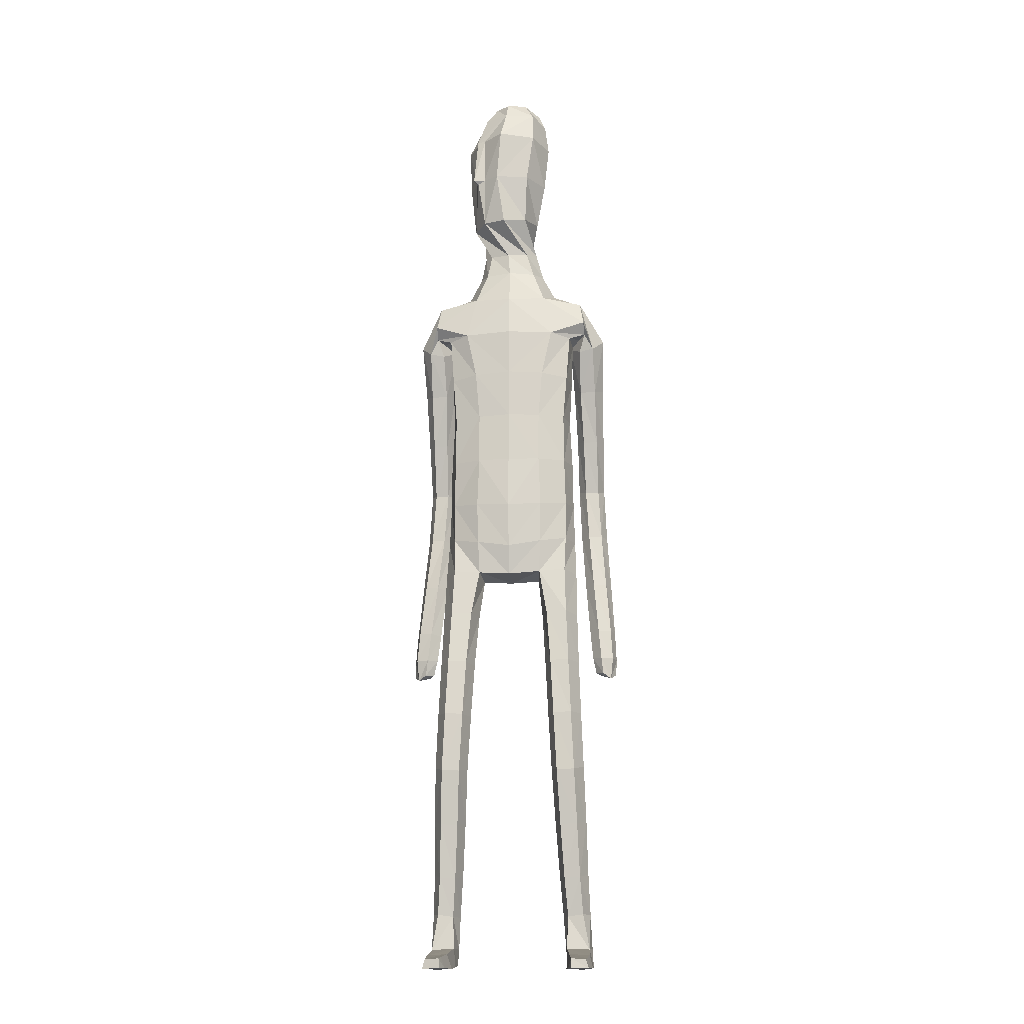
<metadata>
{"format":"obj","ext":"obj","renderer":"f3d","projection":"perspective","resolution":1024,"background":"white","views":[{"elev":-14.7,"azim":6.4,"up":"+Y"}]}
</metadata>
<code>
o Group1
v 0.1093 3.164 -0.1207
v 0.2323 0.01407 -0.04975
v 0.1988 0.01629 -0.008321
v 0.1934 0.07268 -0.01507
v 0.2209 0.06979 -0.06123
v 0.275 0.01077 -0.03911
v 0.2483 0.01115 -0.009222
v 0.2699 0.0701 -0.04988
v 0.23 0.04125 0.2287
v 0.2259 0.04609 0.1998
v 0.2158 0.007795 0.187
v 0.2292 0.008841 0.2294
v 0.2793 0.03927 0.2227
v 0.2827 0.04228 0.1965
v 0.2902 0.008108 0.2197
v 0.379 1.078 -0.1483
v 0.3616 1.061 -0.1123
v 0.3226 1.078 -0.1511
v 0.3639 1.089 -0.1649
v 0.3815 1.135 -0.1506
v 0.3695 1.137 -0.1071
v 0.3754 1.134 -0.1795
v 0.2714 0.006593 0.1586
v 0.2818 0.07303 0.05199
v 0.2967 0.0103 0.06845
v 0.29 0.009649 0.004502
v 0.2881 0.07587 -0.002031
v 0.2871 0.05355 0.1362
v 0.2988 0.008504 0.1402
v 0.2825 0.1941 -0.001432
v 0.2596 0.194 0.0486
v 0.2057 0.1871 0.04314
v 0.2017 0.07582 0.05512
v 0.2157 0.05641 0.1305
v 0.1862 0.1852 -0.009513
v 0.2013 0.01097 0.03334
v 0.2029 0.005636 0.1094
v 0.3336 1.079 -0.09294
v 0.3068 1.083 -0.1243
v 0.3275 1.136 -0.09204
v 0.2947 1.14 -0.1249
v 0.1086 3.333 -0.01899
v 0.1342 3.273 -0.003618
v 0.0579 3.358 0.03305
v 0.09138 3.291 0.07958
v 0.1115 1.436 0.08383
v 0.1398 1.277 0.1007
v 0.2115 1.281 0.1049
v 0.2052 1.443 0.08123
v 0.2091 1.564 0.06147
v 0.1155 1.549 0.09817
v 0.1018 1.414 -3.1e-05
v 0.1184 1.274 0.02877
v 0.1129 1.427 -0.07006
v 0.1126 1.55 -0.1103
v 0.2058 1.548 -0.08823
v 0.2054 1.424 -0.06186
v 0.1479 1.26 -0.02981
v 0.313 1.127 -0.1684
v 0.2685 0.005581 0.02477
v 0.2931 0.008028 0.1851
v 0.1212 2.505 -0.1142
v 0.08169 2.624 -0.1031
v -0.006973 3.35 0.05941
v -0.01181 3.291 0.09283
v 0.1614 2.368 0.09653
v 0.2297 2.357 0.05528
v 0.2851 2.377 0.03285
v 0.2839 2.416 0.06538
v 0.1264 2.205 0.1018
v 0.2174 2.194 0.06465
v 0.1306 2.521 0.06668
v 0.2703 2.495 0.04477
v 0.3156 2.324 0.01863
v 0.3542 2.363 -0.02809
v 0.2531 2.527 -0.03477
v 0.1652 2.557 -0.02536
v 0.3414 2.383 -0.08016
v 0.3469 2.182 -0.09135
v 0.3392 2.198 -0.1339
v 0.2605 2.368 -0.1034
v 0.242 2.436 -0.1017
v 0.2636 2.196 -0.1457
v 0.3381 2.008 -0.1846
v 0.2673 2.006 -0.1892
v 0.2364 2.182 -0.09534
v 0.2257 2.346 -0.0499
v 0.2439 1.994 -0.1433
v 0.2662 1.817 -0.2345
v 0.2449 1.806 -0.1913
v 0.2696 1.983 -0.1013
v 0.263 2.168 -0.045
v 0.2722 1.795 -0.1539
v 0.2542 1.61 -0.1846
v 0.2835 1.617 -0.1476
v 0.3197 1.796 -0.1587
v 0.3192 1.984 -0.1038
v 0.3302 1.619 -0.1549
v 0.3006 1.424 -0.1234
v 0.3465 1.426 -0.1339
v 0.3492 1.615 -0.1982
v 0.3401 1.807 -0.2009
v 0.3635 1.422 -0.1779
v 0.3624 1.242 -0.1152
v 0.3763 1.238 -0.1599
v 0.3578 1.42 -0.2127
v 0.344 1.613 -0.2342
v 0.3704 1.237 -0.1929
v 0.2983 1.23 -0.1804
v 0.2859 1.413 -0.2034
v 0.2853 1.235 -0.135
v 0.2694 1.417 -0.1582
v 0.3177 1.242 -0.1021
v 0.2733 1.606 -0.2297
v 0.3356 1.819 -0.2353
v 0.3432 1.996 -0.1471
v 0.3186 2.168 -0.04392
v 0.2656 2.315 0.01174
v 0.2801 2.376 -0.03906
v 0.2355 2.349 -0.03257
v 0.2066 2.394 -0.1114
v 0.2301 2.192 -0.02723
v 0.1908 2.198 -0.1133
v 0.2224 2.035 -0.01758
v 0.1841 2.033 -0.09739
v 0.2045 2.035 0.0681
v 0.206 1.864 0.06696
v 0.2312 1.865 -0.01661
v 0.1126 2.038 0.09828
v 0.1121 1.865 0.1021
v 0.1188 1.692 0.1041
v 0.2106 1.7 0.05958
v 0.2334 1.701 -0.02274
v 0.2385 1.562 -0.01573
v 0.1997 1.696 -0.09319
v 0.2442 1.432 0.01042
v 0.248 1.273 0.04082
v 0.2181 1.26 -0.02498
v 0.254 1.092 0.06459
v 0.2325 1.085 -0.000855
v 0.2199 1.097 0.1242
v 0.2289 0.9041 0.1367
v 0.2615 0.9036 0.07849
v 0.1545 1.095 0.1207
v 0.1654 0.9014 0.135
v 0.131 1.089 0.05765
v 0.142 0.8978 0.07399
v 0.1656 1.084 0.000978
v 0.1762 0.8973 0.0164
v 0.2406 0.9005 0.01415
v 0.2476 0.721 0.01846
v 0.1854 0.718 0.02031
v 0.2693 0.7109 0.07983
v 0.2744 0.5193 0.04544
v 0.2529 0.5285 -0.01376
v 0.2384 0.6992 0.1367
v 0.2451 0.509 0.1015
v 0.1761 0.6966 0.1354
v 0.1851 0.5071 0.09988
v 0.153 0.706 0.0769
v 0.1632 0.516 0.04267
v 0.1933 0.527 -0.01315
v 0.2013 0.3401 -0.03977
v 0.175 0.3301 0.01216
v 0.2566 0.3414 -0.0374
v 0.2626 0.1932 -0.05063
v 0.2112 0.1895 -0.05656
v 0.2774 0.3338 0.0171
v 0.2513 0.324 0.07002
v 0.1959 0.3211 0.06662
v 0.1118 1.698 -0.1255
v 0.108 1.865 -0.1305
v 0.1992 1.862 -0.09686
v 0.1019 2.036 -0.1348
v 0.1061 2.211 -0.1496
v 0.1078 2.378 -0.1462
v 0.0895 2.632 0.03725
v 0.1209 2.641 -0.02482
v 0.09702 2.726 -0.000277
v 0.06227 2.719 0.03138
v 0.06591 2.734 -0.08143
v 0.1012 2.855 -0.00601
v 0.06227 2.844 0.08378
v 0.1321 3.009 0.01225
v 0.1486 3.168 0.007473
v 0.09601 3.18 0.1097
v 0.07148 3.013 0.1094
v -0.02889 3.193 0.1367
v -0.04522 3.017 0.1249
v -0.01885 2.835 0.1128
v 0.2642 0.004466 0.08631
v -0.09884 3.017 0.08546
v -0.09846 3.19 0.07727
v 0.06935 3.342 -0.08772
v 0.09221 3.279 -0.1059
v 0 1.429 0.08461
v 0 1.531 0.1088
v -2.6e-05 1.413 -0.02005
v -0 1.563 -0.1167
v -5e-05 1.461 -0.07941
v 0.000471 2.619 -0.143
v 1e-06 2.518 -0.1531
v -0.09261 3.294 0.0428
v -0.05539 3.356 0.01264
v 0.004577 3.371 -0.03564
v 0 2.211 0.1121
v 1e-06 2.373 0.1124
v 1e-06 2.514 0.08815
v -0 1.865 0.1127
v -0 2.041 0.1092
v -0 1.685 0.1196
v 0 1.867 -0.1401
v -0 1.704 -0.1326
v 0 2.038 -0.1456
v 0 2.219 -0.1593
v 1e-06 2.388 -0.1664
v -0.001177 2.636 0.05551
v 0.07151 2.862 -0.1015
v 0.01214 2.738 -0.1255
v 0.09893 3.01 -0.1116
v 0.1101 3.164 -0.1197
v -0.1399 3.018 0.08776
v -0.1263 3.19 0.06968
v -0.09659 2.837 0.08078
v -0.008843 2.716 0.04229
v -0.2278 0.01432 -0.04948
v -0.1947 0.01774 -0.007724
v -0.1913 0.07413 -0.01456
v -0.2183 0.07033 -0.06096
v -0.2703 0.009607 -0.03925
v -0.2439 0.01093 -0.0091
v -0.2674 0.06914 -0.05004
v -0.2291 0.04193 0.2289
v -0.2248 0.04688 0.2
v -0.2133 0.008924 0.1874
v -0.2272 0.009571 0.2297
v -0.2782 0.03828 0.2224
v -0.2814 0.04113 0.1962
v -0.288 0.006763 0.2194
v -0.3792 1.076 -0.1237
v -0.3618 1.06 -0.08752
v -0.3228 1.076 -0.1268
v -0.3641 1.087 -0.1406
v -0.381 1.133 -0.1269
v -0.3688 1.136 -0.08354
v -0.3751 1.131 -0.1559
v -0.2686 0.005803 0.1585
v -0.2801 0.07172 0.05168
v -0.293 0.008537 0.06809
v -0.2857 0.008029 0.004219
v -0.2861 0.07436 -0.002382
v -0.2856 0.05217 0.1358
v -0.2958 0.006763 0.1399
v -0.2825 0.1941 -0.001439
v -0.2597 0.194 0.04859
v -0.2058 0.1871 0.04315
v -0.2002 0.07716 0.05557
v -0.2142 0.05745 0.1309
v -0.1862 0.1853 -0.0095
v -0.1975 0.01238 0.03392
v -0.1996 0.007102 0.11
v -0.3335 1.078 -0.0686
v -0.3068 1.081 -0.1002
v -0.3267 1.135 -0.06865
v -0.2941 1.137 -0.1017
v 0.01056 3.333 -0.1408
v 0.001025 3.273 -0.1691
v -0.05112 3.358 -0.1025
v -0.08941 3.291 -0.1451
v -0.1115 1.436 0.08383
v -0.1398 1.277 0.1007
v -0.2115 1.281 0.1049
v -0.2052 1.443 0.08123
v -0.2091 1.564 0.06147
v -0.1155 1.549 0.09817
v -0.1018 1.414 -3.1e-05
v -0.1184 1.274 0.02877
v -0.1129 1.427 -0.07006
v -0.1126 1.55 -0.1103
v -0.2058 1.548 -0.08823
v -0.2054 1.424 -0.06186
v -0.1479 1.26 -0.02981
v -0.3127 1.124 -0.1449
v -0.2643 0.004716 0.0247
v -0.2906 0.006538 0.1848
v -0.1212 2.505 -0.1142
v -0.08169 2.624 -0.1031
v -0.09076 3.35 -0.04473
v -0.1244 3.291 -0.04716
v -0.1614 2.368 0.09653
v -0.2297 2.357 0.05526
v -0.285 2.377 0.0329
v -0.2838 2.416 0.06542
v -0.1264 2.205 0.1018
v -0.2174 2.194 0.06465
v -0.1306 2.521 0.06668
v -0.2702 2.495 0.04476
v -0.3137 2.324 0.02118
v -0.3529 2.362 -0.02606
v -0.2531 2.527 -0.03483
v -0.1652 2.557 -0.02536
v -0.3405 2.381 -0.07852
v -0.3436 2.18 -0.08595
v -0.3362 2.195 -0.1288
v -0.2596 2.367 -0.1018
v -0.242 2.436 -0.1018
v -0.2607 2.194 -0.1409
v -0.3331 2.004 -0.1759
v -0.2622 2.003 -0.1808
v -0.2332 2.181 -0.09034
v -0.2244 2.347 -0.04819
v -0.2386 1.992 -0.1347
v -0.2591 1.813 -0.2225
v -0.2375 1.803 -0.1792
v -0.264 1.981 -0.09238
v -0.2594 2.168 -0.03964
v -0.2645 1.793 -0.1415
v -0.2481 1.606 -0.1692
v -0.2771 1.614 -0.1322
v -0.3121 1.793 -0.1461
v -0.3136 1.982 -0.09476
v -0.3238 1.617 -0.1392
v -0.2964 1.422 -0.1048
v -0.3423 1.424 -0.115
v -0.3431 1.613 -0.1824
v -0.3327 1.803 -0.1884
v -0.3596 1.42 -0.159
v -0.3604 1.241 -0.09331
v -0.3746 1.237 -0.1379
v -0.3541 1.417 -0.1937
v -0.338 1.61 -0.2184
v -0.3689 1.234 -0.1709
v -0.2968 1.227 -0.1587
v -0.2822 1.409 -0.1847
v -0.2835 1.233 -0.1135
v -0.2655 1.414 -0.1396
v -0.3156 1.24 -0.08043
v -0.2674 1.602 -0.2141
v -0.3285 1.815 -0.2231
v -0.3379 1.992 -0.1382
v -0.315 2.167 -0.03835
v -0.2636 2.315 0.01425
v -0.28 2.376 -0.03905
v -0.2355 2.349 -0.0326
v -0.2066 2.394 -0.1114
v -0.2301 2.192 -0.02724
v -0.1908 2.198 -0.1133
v -0.2224 2.035 -0.01758
v -0.1841 2.033 -0.09739
v -0.2045 2.035 0.0681
v -0.206 1.864 0.06696
v -0.2312 1.865 -0.01661
v -0.1126 2.038 0.09828
v -0.1121 1.865 0.1021
v -0.1188 1.692 0.1041
v -0.2106 1.7 0.05958
v -0.2334 1.701 -0.02274
v -0.2385 1.562 -0.01573
v -0.1997 1.696 -0.09319
v -0.2442 1.432 0.01042
v -0.248 1.273 0.04082
v -0.2181 1.26 -0.02498
v -0.254 1.092 0.0646
v -0.2325 1.085 -0.000854
v -0.2199 1.097 0.1242
v -0.2289 0.9041 0.1367
v -0.2615 0.9036 0.07849
v -0.1545 1.095 0.1207
v -0.1654 0.9014 0.135
v -0.131 1.089 0.05765
v -0.142 0.8978 0.074
v -0.1656 1.084 0.000979
v -0.1762 0.8973 0.0164
v -0.2405 0.9005 0.01416
v -0.2476 0.721 0.01846
v -0.1854 0.718 0.02031
v -0.2693 0.7109 0.07983
v -0.2744 0.5193 0.04544
v -0.2529 0.5285 -0.01376
v -0.2383 0.6992 0.1367
v -0.2451 0.509 0.1015
v -0.1761 0.6966 0.1354
v -0.1851 0.5071 0.09988
v -0.153 0.706 0.0769
v -0.1632 0.516 0.04267
v -0.1933 0.527 -0.01314
v -0.2013 0.3401 -0.03977
v -0.175 0.3301 0.01216
v -0.2566 0.3414 -0.0374
v -0.2626 0.1932 -0.05063
v -0.2113 0.1895 -0.05656
v -0.2774 0.3338 0.0171
v -0.2513 0.324 0.07003
v -0.1959 0.3211 0.06662
v -0.1118 1.698 -0.1255
v -0.108 1.865 -0.1305
v -0.1992 1.862 -0.09686
v -0.1019 2.036 -0.1348
v -0.1061 2.211 -0.1496
v -0.1078 2.378 -0.1462
v -0.09006 2.632 0.0367
v -0.1212 2.641 -0.02635
v -0.1035 2.726 -0.02353
v -0.07583 2.719 0.01692
v -0.05801 2.734 -0.09186
v -0.02078 2.855 -0.1329
v -0.1165 2.844 -0.08905
v -0.01493 3.009 -0.1705
v -0.006729 3.168 -0.1856
v -0.1179 3.181 -0.1561
v -0.1228 3.013 -0.1321
v -0.171 3.193 -0.03988
v -0.1625 3.017 -0.01901
v -0.1419 2.835 -0.001782
v -0.2605 0.003829 0.08628
v -0.1321 3.017 0.0457
v -0.1278 3.19 0.04081
v -0.1237 3.006 0.07795
f 2 3 4
f 2 6 3
f 2 5 6
f 9 10 11
f 9 13 14
f 9 12 15
f 16 17 19
f 16 20 17
f 16 19 22
f 12 11 23
f 24 25 27
f 24 28 29
f 24 27 30
f 24 31 32
f 24 33 28
f 33 32 4
f 33 4 3
f 33 36 34
f 38 39 17
f 38 40 41
f 38 17 40
f 42 43 194
f 42 44 43
f 46 47 48
f 46 49 50
f 46 52 47
f 46 51 196
f 46 196 198
f 54 55 57
f 54 200 199
f 54 52 200
f 54 58 53
f 19 18 22
f 7 60 3
f 7 6 60
f 61 14 13
f 61 29 14
f 61 15 23
f 62 202 201
f 39 41 18
f 64 204 65
f 64 44 204
f 64 65 45
f 66 67 68
f 66 70 67
f 66 207 206
f 66 72 208
f 66 69 72
f 73 69 74
f 73 76 72
f 73 75 76
f 78 75 79
f 78 81 76
f 78 80 83
f 83 80 85
f 83 86 81
f 83 85 88
f 88 85 90
f 88 91 86
f 88 90 93
f 93 90 95
f 93 96 91
f 93 95 98
f 98 95 100
f 98 101 102
f 98 100 103
f 103 100 105
f 103 106 107
f 103 105 106
f 108 105 20
f 108 109 106
f 108 22 59
f 109 111 112
f 109 59 111
f 111 113 112
f 111 41 40
f 113 104 99
f 113 40 21
f 112 94 114
f 112 99 94
f 114 107 110
f 114 89 115
f 114 94 89
f 115 102 101
f 115 84 102
f 115 89 84
f 116 97 102
f 116 79 117
f 116 84 80
f 117 92 97
f 117 74 92
f 117 79 75
f 118 87 92
f 118 68 87
f 118 74 68
f 119 82 87
f 119 120 82
f 119 68 67
f 120 122 121
f 120 67 71
f 122 124 123
f 122 71 126
f 126 127 124
f 126 129 127
f 126 71 129
f 129 210 130
f 129 70 210
f 209 211 130
f 211 197 131
f 131 132 130
f 131 51 132
f 132 133 127
f 132 50 133
f 134 56 133
f 134 136 56
f 134 50 49
f 136 137 57
f 136 49 48
f 137 139 138
f 137 48 139
f 141 142 143
f 141 144 142
f 141 48 47
f 144 146 145
f 144 47 53
f 146 148 149
f 146 53 148
f 148 140 150
f 148 58 140
f 150 151 152
f 150 143 153
f 150 140 143
f 153 154 155
f 153 156 154
f 153 143 156
f 156 158 157
f 156 142 145
f 158 160 161
f 158 145 147
f 160 152 161
f 160 147 149
f 162 163 164
f 162 155 165
f 162 152 155
f 165 166 167
f 165 168 166
f 165 155 168
f 168 169 30
f 168 154 169
f 169 170 32
f 169 157 170
f 170 164 35
f 170 159 161
f 166 8 167
f 166 30 8
f 167 35 164
f 167 5 35
f 138 58 54
f 135 171 172
f 135 56 171
f 135 173 128
f 171 213 212
f 171 55 213
f 212 214 172
f 214 215 174
f 215 216 175
f 175 123 125
f 175 176 121
f 174 125 173
f 173 125 128
f 104 21 20
f 72 177 217
f 72 77 178
f 178 179 180
f 178 63 179
f 178 77 62
f 181 182 183
f 181 219 182
f 181 63 201
f 218 220 184
f 220 1 184
f 1 195 185
f 185 186 184
f 185 43 45
f 186 188 189
f 186 45 188
f 188 193 192
f 188 65 193
f 222 418 192
f 224 225 180
f 225 217 177
f 190 183 189
f 190 180 179
f 187 183 182
f 205 44 194
f 216 202 62
f 62 82 176
f 62 77 82
f 60 191 37
f 60 26 191
f 191 23 11
f 191 25 23
f 37 11 10
f 34 10 14
f 26 6 8
f 193 223 222
f 224 190 189
f 226 229 227
f 226 227 230
f 226 230 229
f 233 236 235
f 233 234 238
f 233 237 239
f 240 243 241
f 240 241 244
f 240 244 246
f 236 239 247
f 248 251 249
f 248 249 253
f 248 255 254
f 248 257 256
f 248 252 257
f 257 228 256
f 257 260 227
f 257 258 260
f 262 241 263
f 262 263 265
f 262 264 241
f 266 194 267
f 266 267 268
f 270 273 272
f 270 275 274
f 270 271 276
f 270 196 275
f 270 276 198
f 278 281 279
f 278 279 199
f 278 200 276
f 278 276 277
f 243 246 242
f 231 227 284
f 231 284 230
f 285 239 237
f 285 238 253
f 285 253 247
f 286 287 201
f 263 242 265
f 288 289 204
f 288 204 268
f 288 268 269
f 290 293 292
f 290 291 294
f 290 294 206
f 290 207 208
f 290 296 293
f 297 299 298
f 297 296 300
f 297 300 299
f 302 304 303
f 302 300 305
f 302 305 307
f 307 309 304
f 307 305 310
f 307 310 312
f 312 314 309
f 312 310 315
f 312 315 317
f 317 319 314
f 317 315 320
f 317 320 322
f 322 324 319
f 322 320 326
f 322 325 327
f 327 329 324
f 327 325 331
f 327 330 329
f 332 246 244
f 332 330 333
f 332 333 283
f 333 334 336
f 333 335 283
f 335 336 337
f 335 337 264
f 337 323 328
f 337 328 245
f 336 334 338
f 336 318 323
f 338 334 331
f 338 331 339
f 338 313 318
f 339 331 325
f 339 326 308
f 339 308 313
f 340 326 321
f 340 321 341
f 340 303 304
f 341 321 316
f 341 316 298
f 341 298 299
f 342 316 311
f 342 311 292
f 342 292 298
f 343 311 306
f 343 306 344
f 343 344 291
f 344 345 346
f 344 346 295
f 346 347 348
f 346 348 350
f 350 348 351
f 350 351 353
f 350 353 295
f 353 354 210
f 353 210 294
f 209 354 211
f 211 355 197
f 355 354 356
f 355 356 275
f 356 351 357
f 356 357 274
f 358 357 280
f 358 280 360
f 358 360 273
f 360 281 361
f 360 361 272
f 361 362 363
f 361 363 272
f 365 363 367
f 365 366 368
f 365 368 271
f 368 369 370
f 368 370 277
f 370 371 373
f 370 372 277
f 372 373 374
f 372 364 282
f 374 373 376
f 374 375 377
f 374 367 364
f 377 375 379
f 377 378 380
f 377 380 367
f 380 381 382
f 380 382 369
f 382 383 385
f 382 384 371
f 384 385 376
f 384 376 373
f 386 385 388
f 386 387 389
f 386 379 376
f 389 387 391
f 389 390 392
f 389 392 379
f 392 254 393
f 392 393 378
f 393 255 256
f 393 394 381
f 394 256 259
f 394 388 385
f 390 391 232
f 390 232 254
f 391 387 388
f 391 259 229
f 362 281 278
f 359 397 396
f 359 395 280
f 359 357 352
f 395 396 212
f 395 213 279
f 212 396 214
f 214 398 215
f 215 399 216
f 399 398 349
f 399 347 345
f 398 396 397
f 397 352 349
f 328 329 244
f 296 208 217
f 296 401 402
f 402 401 403
f 402 403 287
f 402 287 286
f 405 403 406
f 405 406 218
f 405 219 287
f 218 406 220
f 220 408 221
f 221 409 195
f 409 408 410
f 409 410 269
f 410 411 413
f 410 412 269
f 412 413 416
f 412 417 289
f 222 416 418
f 224 414 225
f 225 404 217
f 414 413 411
f 414 407 404
f 411 408 407
f 205 194 268
f 216 400 286
f 286 400 306
f 286 306 301
f 284 260 261
f 284 415 250
f 415 261 235
f 415 247 249
f 261 258 234
f 258 252 238
f 250 251 232
f 417 416 222
f 224 418 414
f 5 2 4
f 6 7 3
f 5 8 6
f 12 9 11
f 10 9 14
f 13 9 15
f 17 18 19
f 20 21 17
f 20 16 22
f 15 12 23
f 25 26 27
f 25 24 29
f 31 24 30
f 33 24 32
f 33 34 28
f 32 35 4
f 36 33 3
f 36 37 34
f 39 18 17
f 39 38 41
f 17 21 40
f 43 195 194
f 44 45 43
f 49 46 48
f 51 46 50
f 52 53 47
f 51 197 196
f 52 46 198
f 55 56 57
f 55 54 199
f 52 198 200
f 52 54 53
f 18 59 22
f 60 36 3
f 6 26 60
f 15 61 13
f 29 28 14
f 29 61 23
f 63 62 201
f 41 59 18
f 204 203 65
f 44 205 204
f 44 64 45
f 69 66 68
f 70 71 67
f 70 66 206
f 207 66 208
f 69 73 72
f 75 73 74
f 76 77 72
f 75 78 76
f 80 78 79
f 81 82 76
f 81 78 83
f 80 84 85
f 86 87 81
f 86 83 88
f 85 89 90
f 91 92 86
f 91 88 93
f 90 94 95
f 96 97 91
f 96 93 98
f 95 99 100
f 96 98 102
f 101 98 103
f 100 104 105
f 101 103 107
f 105 108 106
f 22 108 20
f 109 110 106
f 109 108 59
f 110 109 112
f 59 41 111
f 113 99 112
f 113 111 40
f 104 100 99
f 104 113 21
f 110 112 114
f 99 95 94
f 107 106 110
f 107 114 115
f 94 90 89
f 107 115 101
f 84 116 102
f 89 85 84
f 97 96 102
f 97 116 117
f 79 116 80
f 92 91 97
f 74 118 92
f 74 117 75
f 87 86 92
f 68 119 87
f 74 69 68
f 82 81 87
f 120 121 82
f 120 119 67
f 122 123 121
f 122 120 71
f 124 125 123
f 124 122 126
f 127 128 124
f 129 130 127
f 71 70 129
f 210 209 130
f 70 206 210
f 211 131 130
f 197 51 131
f 132 127 130
f 51 50 132
f 133 128 127
f 50 134 133
f 56 135 133
f 136 57 56
f 136 134 49
f 137 138 57
f 137 136 48
f 139 140 138
f 48 141 139
f 139 141 143
f 144 145 142
f 144 141 47
f 146 147 145
f 146 144 53
f 147 146 149
f 53 58 148
f 149 148 150
f 58 138 140
f 149 150 152
f 151 150 153
f 140 139 143
f 151 153 155
f 156 157 154
f 143 142 156
f 158 159 157
f 158 156 145
f 159 158 161
f 160 158 147
f 152 162 161
f 152 160 149
f 161 162 164
f 163 162 165
f 152 151 155
f 163 165 167
f 168 30 166
f 155 154 168
f 169 31 30
f 154 157 169
f 31 169 32
f 157 159 170
f 32 170 35
f 164 170 161
f 8 5 167
f 30 27 8
f 163 167 164
f 5 4 35
f 57 138 54
f 173 135 172
f 56 55 171
f 133 135 128
f 172 171 212
f 55 199 213
f 214 174 172
f 215 175 174
f 216 176 175
f 174 175 125
f 123 175 121
f 172 174 173
f 125 124 128
f 105 104 20
f 208 72 217
f 177 72 178
f 177 178 180
f 63 181 179
f 63 178 62
f 179 181 183
f 219 218 182
f 219 181 201
f 182 218 184
f 1 185 184
f 195 43 185
f 186 187 184
f 186 185 45
f 187 186 189
f 45 65 188
f 189 188 192
f 65 203 223
f 193 65 223
f 190 224 180
f 180 225 177
f 183 187 189
f 183 190 179
f 184 187 182
f 44 42 194
f 176 216 62
f 82 121 176
f 77 76 82
f 36 60 37
f 26 25 191
f 37 191 11
f 25 29 23
f 34 37 10
f 28 34 14
f 27 26 8
f 192 193 222
f 418 224 192
f 224 189 192
f 229 228 227
f 227 231 230
f 230 232 229
f 234 233 235
f 237 233 238
f 236 233 239
f 243 242 241
f 241 245 244
f 243 240 246
f 235 236 247
f 251 250 249
f 252 248 253
f 251 248 254
f 255 248 256
f 252 258 257
f 228 259 256
f 228 257 227
f 258 261 260
f 241 242 263
f 264 262 265
f 264 245 241
f 194 195 267
f 267 269 268
f 271 270 272
f 273 270 274
f 271 277 276
f 196 197 275
f 196 270 198
f 281 280 279
f 200 278 199
f 200 198 276
f 282 278 277
f 246 283 242
f 227 260 284
f 284 250 230
f 238 285 237
f 238 252 253
f 239 285 247
f 202 286 201
f 242 283 265
f 289 203 204
f 204 205 268
f 289 288 269
f 291 290 292
f 291 295 294
f 207 290 206
f 296 290 208
f 296 297 293
f 293 297 298
f 296 301 300
f 300 302 299
f 299 302 303
f 300 306 305
f 304 302 307
f 309 308 304
f 305 311 310
f 309 307 312
f 314 313 309
f 310 316 315
f 314 312 317
f 319 318 314
f 315 321 320
f 319 317 322
f 324 323 319
f 325 322 326
f 324 322 327
f 329 328 324
f 330 327 331
f 330 332 329
f 329 332 244
f 330 334 333
f 246 332 283
f 335 333 336
f 335 265 283
f 336 323 337
f 265 335 264
f 323 324 328
f 264 337 245
f 318 336 338
f 318 319 323
f 334 330 331
f 313 338 339
f 313 314 318
f 326 339 325
f 326 340 308
f 308 309 313
f 326 320 321
f 303 340 341
f 308 340 304
f 321 315 316
f 316 342 298
f 303 341 299
f 316 310 311
f 311 343 292
f 292 293 298
f 311 305 306
f 306 345 344
f 292 343 291
f 345 347 346
f 291 344 295
f 347 349 348
f 295 346 350
f 348 352 351
f 351 354 353
f 353 294 295
f 354 209 210
f 210 206 294
f 354 355 211
f 355 275 197
f 354 351 356
f 356 274 275
f 351 352 357
f 357 358 274
f 357 359 280
f 280 281 360
f 274 358 273
f 281 362 361
f 273 360 272
f 362 364 363
f 363 365 272
f 366 365 367
f 366 369 368
f 272 365 271
f 369 371 370
f 271 368 277
f 372 370 373
f 372 282 277
f 364 372 374
f 364 362 282
f 375 374 376
f 367 374 377
f 367 363 364
f 378 377 379
f 378 381 380
f 380 366 367
f 381 383 382
f 366 380 369
f 384 382 385
f 369 382 371
f 385 386 376
f 371 384 373
f 387 386 388
f 379 386 389
f 379 375 376
f 390 389 391
f 390 254 392
f 392 378 379
f 254 255 393
f 393 381 378
f 394 393 256
f 394 383 381
f 388 394 259
f 383 394 385
f 391 229 232
f 232 251 254
f 259 391 388
f 259 228 229
f 282 362 278
f 395 359 396
f 395 279 280
f 397 359 352
f 213 395 212
f 213 199 279
f 396 398 214
f 398 399 215
f 399 400 216
f 347 399 349
f 400 399 345
f 349 398 397
f 352 348 349
f 245 328 244
f 401 296 217
f 301 296 402
f 401 404 403
f 403 405 287
f 301 402 286
f 403 407 406
f 219 405 218
f 219 201 287
f 406 408 220
f 408 409 221
f 409 267 195
f 408 411 410
f 267 409 269
f 412 410 413
f 412 289 269
f 417 412 416
f 417 223 289
f 223 203 289
f 414 404 225
f 404 401 217
f 407 414 411
f 407 403 404
f 408 406 407
f 194 266 268
f 202 216 286
f 400 345 306
f 306 300 301
f 415 284 261
f 415 249 250
f 247 415 235
f 247 253 249
f 235 261 234
f 234 258 238
f 230 250 232
f 223 417 222
f 418 416 414
f 416 413 414

</code>
